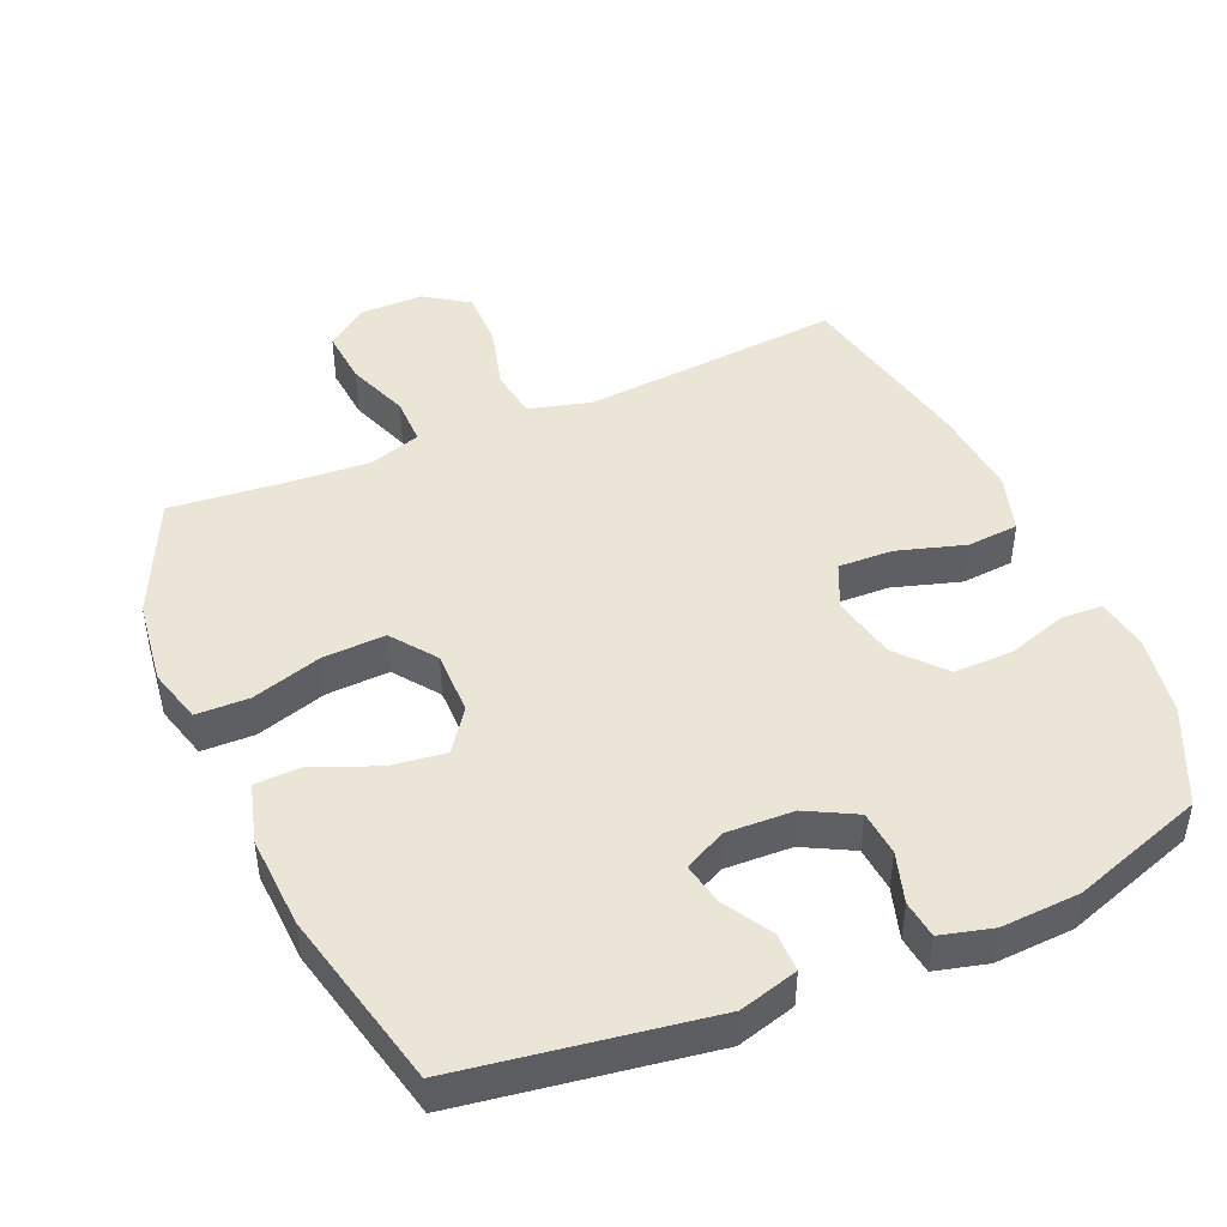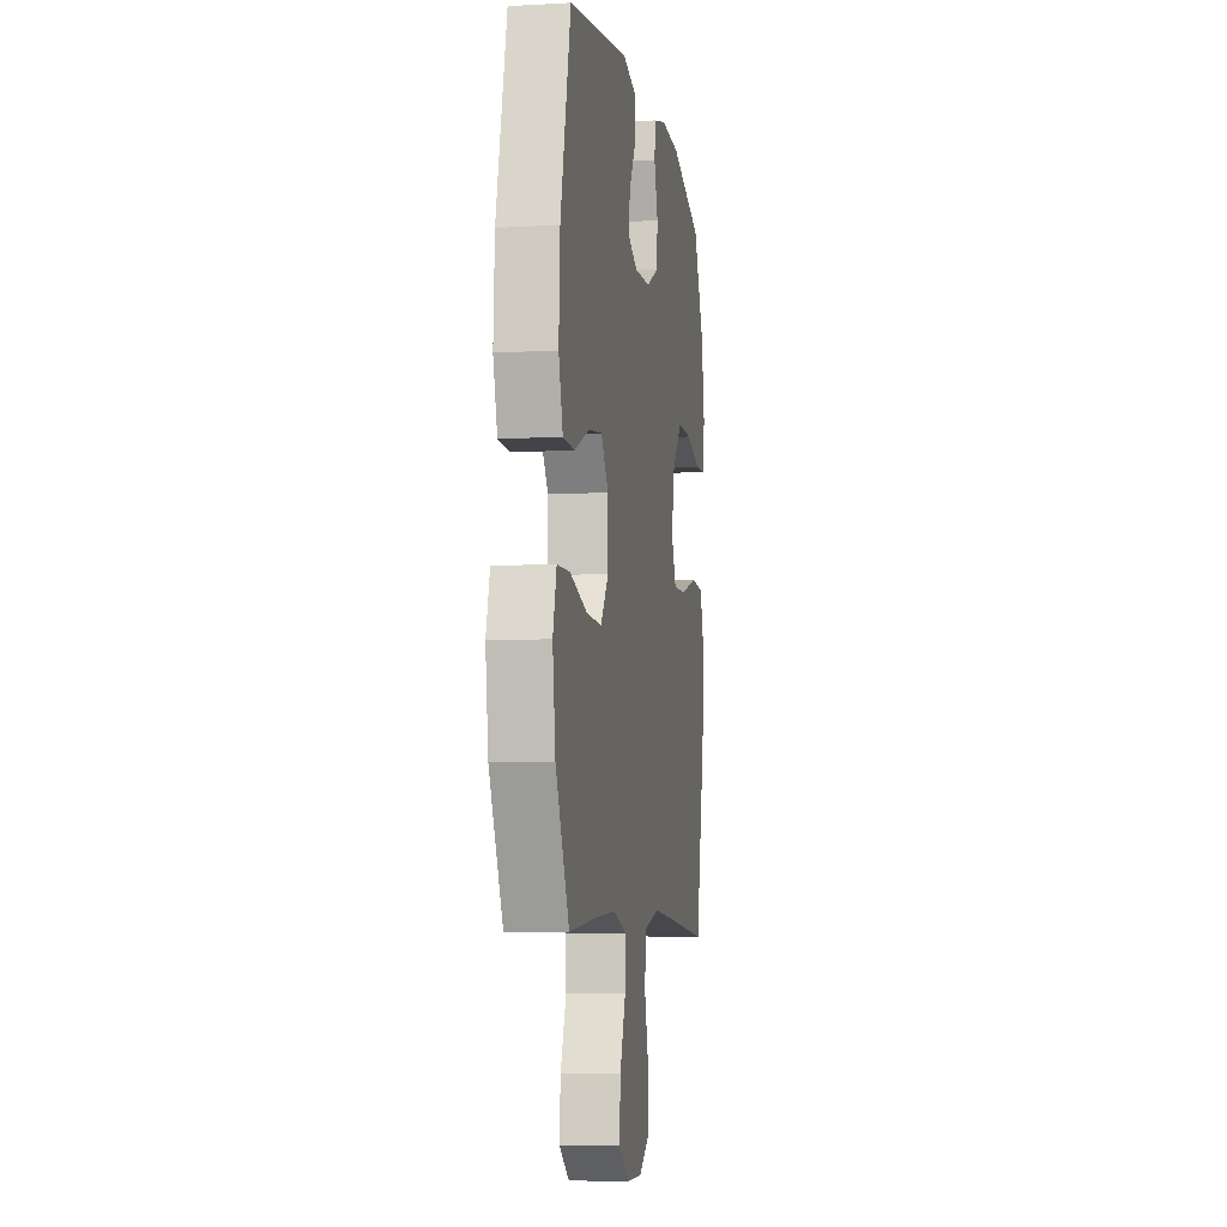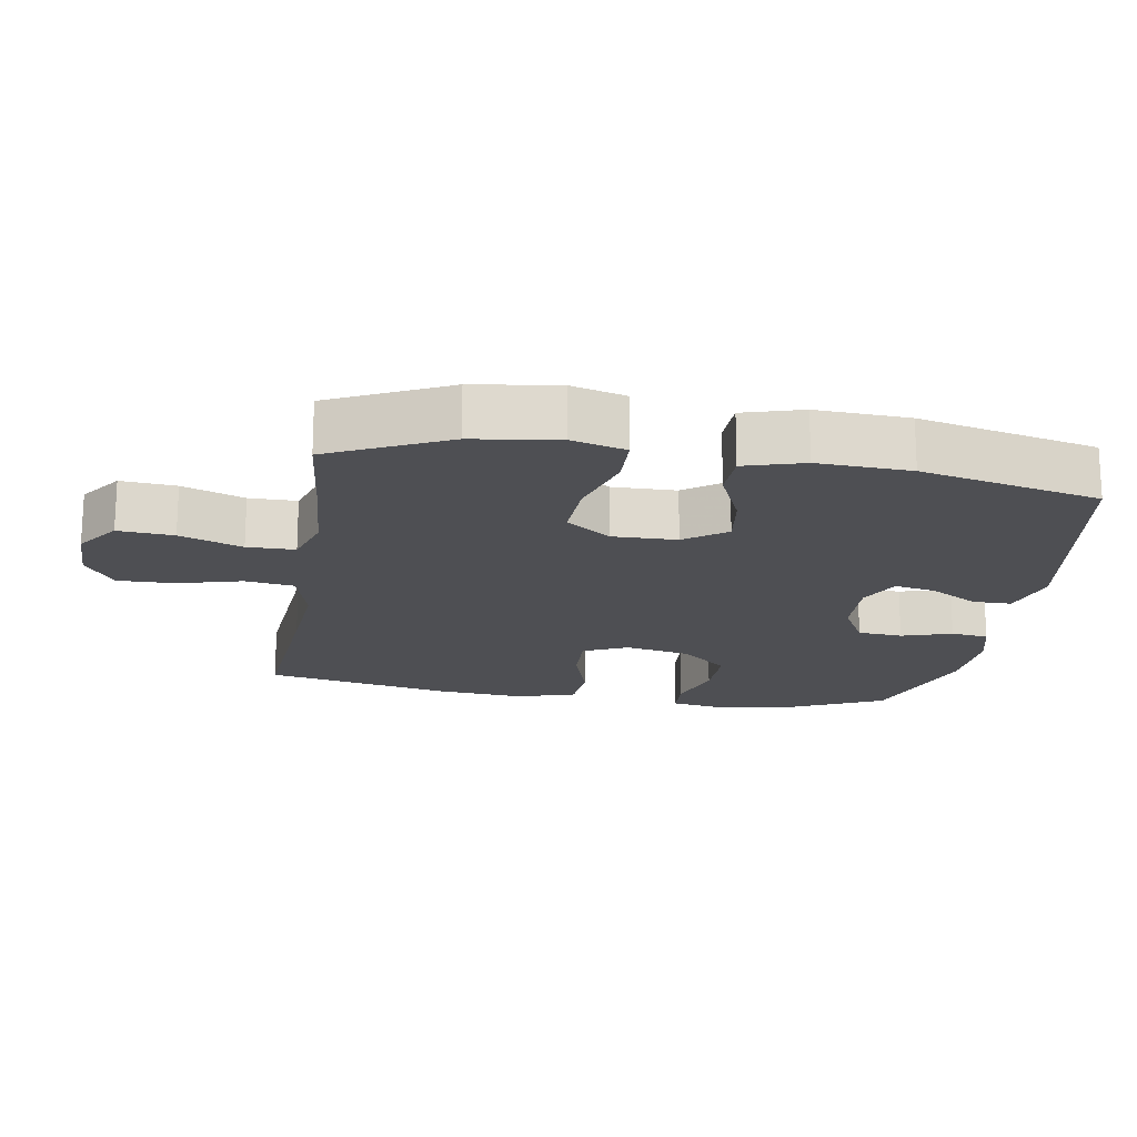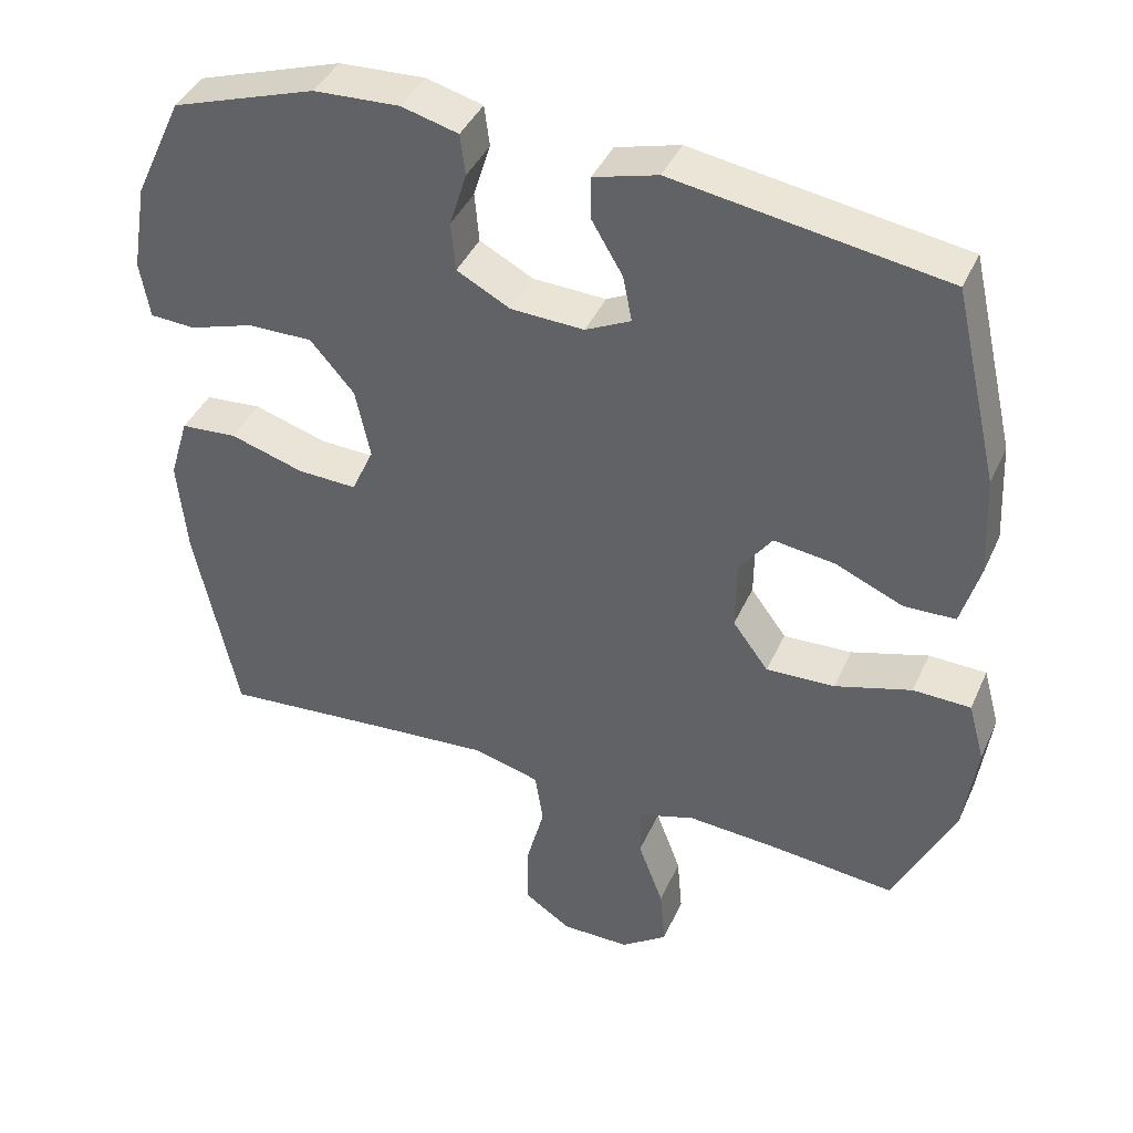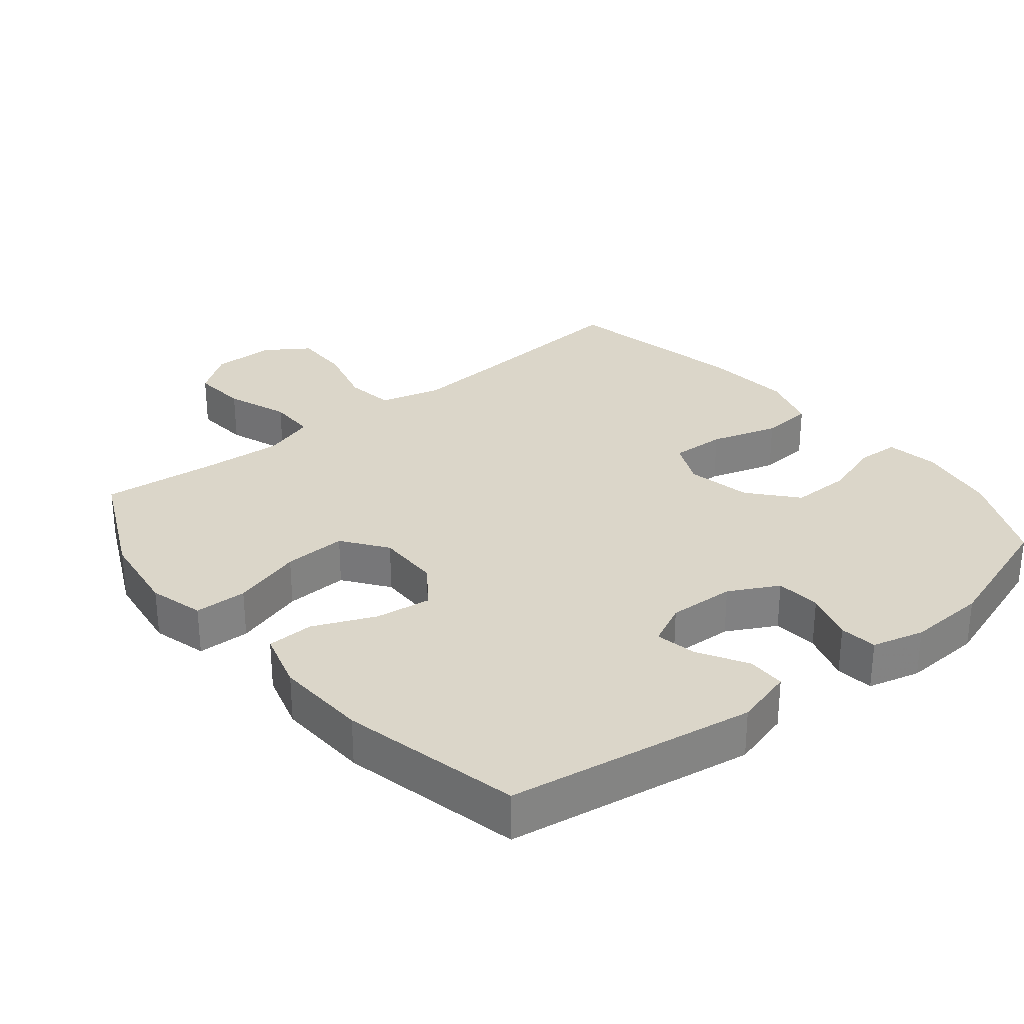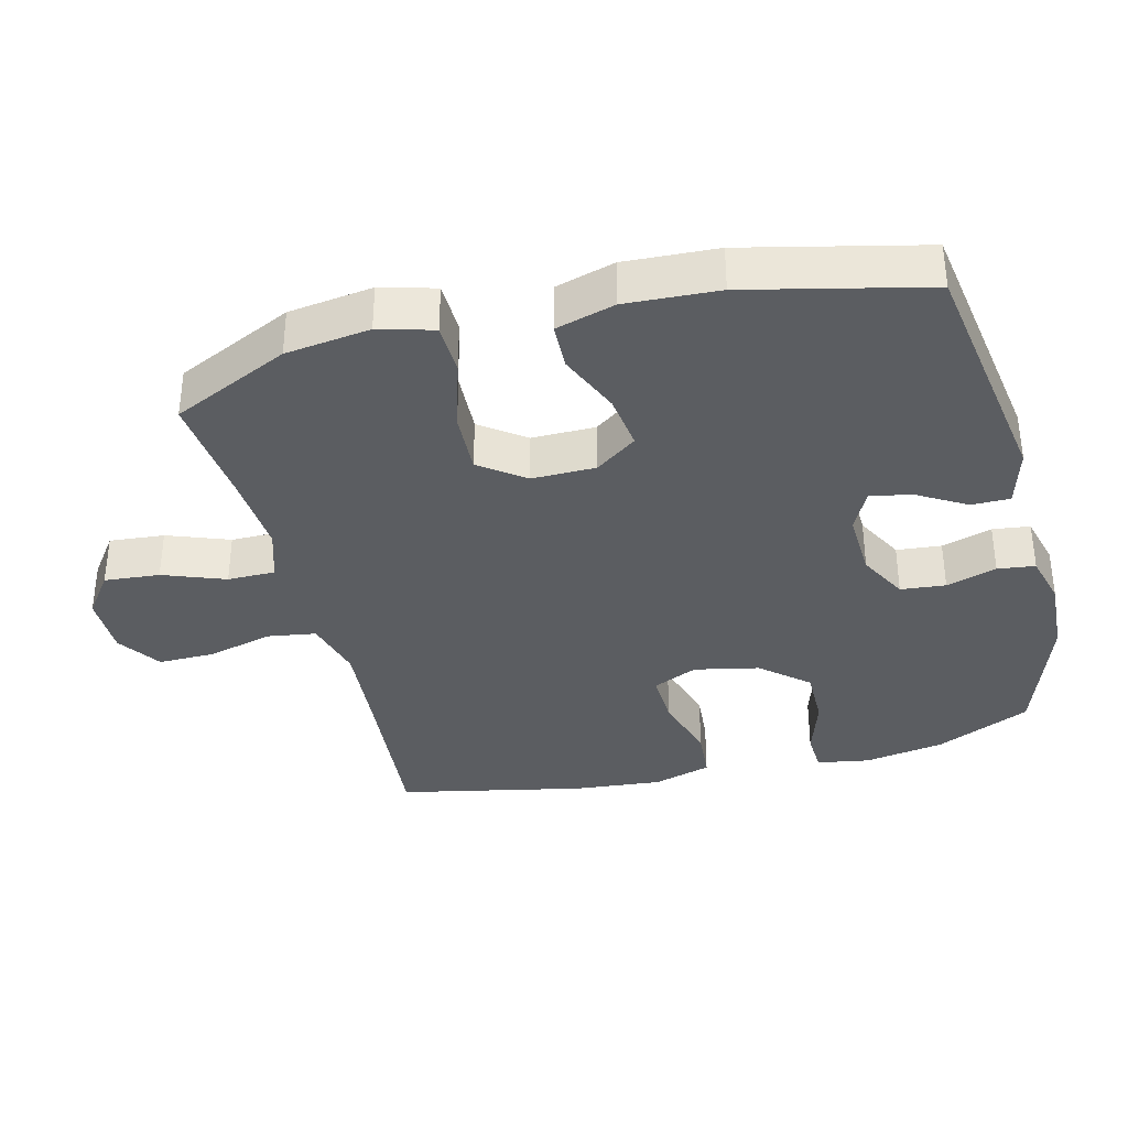
<metadata>
{"format":"obj","ext":"obj","renderer":"f3d","projection":"perspective","resolution":1024,"background":"white","views":[{"elev":46.0,"azim":-23.4,"up":"+Y"},{"elev":-6.8,"azim":-80.6,"up":"+Z"},{"elev":-18.1,"azim":-99.1,"up":"+Y"},{"elev":41.0,"azim":-157.2,"up":"+Z"},{"elev":29.9,"azim":-39.0,"up":"+Y"},{"elev":-35.7,"azim":-75.8,"up":"+Y"}]}
</metadata>
<code>
v 0.5 0.07 0.5
v 0.565 0.07 0.36
v 0.585 0.07 0.242
v 0.572 0.07 0.165
v 0.511 0.07 0.162
v 0.424 0.07 0.19
v 0.337 0.07 0.191
v 0.278 0.07 0.123
v 0.258 0.07 0.028
v 0.288 0.07 -0.038
v 0.368 0.07 -0.035
v 0.467 0.07 -0.005
v 0.543 0.07 -0.011
v 0.569 0.07 -0.097
v 0.557 0.07 -0.227
v 0.5 0.07 -0.5
v 0.249 0.07 -0.479
v 0.117 0.07 -0.469
v 0.027 0.07 -0.493
v 0.016 0.07 -0.565
v 0.041 0.07 -0.659
v 0.042 0.07 -0.743
v -0.022 0.07 -0.786
v -0.114 0.07 -0.786
v -0.176 0.07 -0.741
v -0.169 0.07 -0.66
v -0.135 0.07 -0.569
v -0.135 0.07 -0.499
v -0.211 0.07 -0.475
v -0.33 0.07 -0.483
v -0.5 0.07 -0.5
v -0.581 0.07 -0.328
v -0.598 0.07 -0.204
v -0.576 0.07 -0.124
v -0.499 0.07 -0.122
v -0.396 0.07 -0.153
v -0.304 0.07 -0.157
v -0.256 0.07 -0.092
v -0.257 0.07 0.002
v -0.301 0.07 0.063
v -0.383 0.07 0.052
v -0.474 0.07 0.013
v -0.543 0.07 0.015
v -0.568 0.07 0.102
v -0.561 0.07 0.238
v -0.5 0.07 0.5
v -0.138 0.07 0.557
v -0.052 0.07 0.533
v -0.052 0.07 0.476
v -0.094 0.07 0.405
v -0.106 0.07 0.344
v -0.045 0.07 0.314
v 0.053 0.07 0.318
v 0.125 0.07 0.356
v 0.131 0.07 0.422
v 0.108 0.07 0.496
v 0.115 0.07 0.551
v 0.191 0.07 0.571
v 0.306 0.07 0.565
v 0.5 0 0.5
v 0.565 0 0.36
v 0.585 0 0.242
v 0.572 0 0.165
v 0.511 0 0.162
v 0.424 0 0.19
v 0.337 0 0.191
v 0.278 0 0.123
v 0.258 0 0.028
v 0.288 0 -0.038
v 0.368 0 -0.035
v 0.467 0 -0.005
v 0.543 0 -0.011
v 0.569 0 -0.097
v 0.557 0 -0.227
v 0.5 0 -0.5
v 0.249 0 -0.479
v 0.117 0 -0.469
v 0.027 0 -0.493
v 0.016 0 -0.565
v 0.041 0 -0.659
v 0.042 0 -0.743
v -0.022 0 -0.786
v -0.114 0 -0.786
v -0.176 0 -0.741
v -0.169 0 -0.66
v -0.135 0 -0.569
v -0.135 0 -0.499
v -0.211 0 -0.475
v -0.33 0 -0.483
v -0.5 0 -0.5
v -0.581 0 -0.328
v -0.598 0 -0.204
v -0.576 0 -0.124
v -0.499 0 -0.122
v -0.396 0 -0.153
v -0.304 0 -0.157
v -0.256 0 -0.092
v -0.257 0 0.002
v -0.301 0 0.063
v -0.383 0 0.052
v -0.474 0 0.013
v -0.543 0 0.015
v -0.568 0 0.102
v -0.561 0 0.238
v -0.5 0 0.5
v -0.138 0 0.557
v -0.052 0 0.533
v -0.052 0 0.476
v -0.094 0 0.405
v -0.106 0 0.344
v -0.045 0 0.314
v 0.053 0 0.318
v 0.125 0 0.356
v 0.131 0 0.422
v 0.108 0 0.496
v 0.115 0 0.551
v 0.191 0 0.571
v 0.306 0 0.565
f 4 5 6
f 3 4 6
f 2 3 6
f 1 2 6
f 59 1 6
f 58 59 6
f 57 58 6
f 56 57 6
f 55 56 6
f 54 55 6 7
f 53 54 7 8
f 52 53 8 9
f 51 52 9 10
f 48 49 50
f 47 48 50
f 46 47 50
f 45 46 50
f 44 45 50
f 43 44 50
f 42 43 50
f 41 42 50
f 40 41 50 51
f 39 40 51 10
f 34 35 36
f 33 34 36
f 32 33 36
f 31 32 36
f 30 31 36
f 29 30 36 37
f 28 29 37 38
f 25 26 27
f 24 25 27
f 23 24 27
f 22 23 27
f 21 22 27
f 20 21 27
f 19 20 27 28
f 38 39 10
f 28 38 10
f 19 28 10
f 18 19 10
f 15 16 17
f 14 15 17
f 13 14 17
f 12 13 17
f 11 12 17
f 10 11 17 18
f 65 64 63
f 65 63 62
f 65 62 61
f 65 61 60
f 65 60 118
f 65 118 117
f 65 117 116
f 65 116 115
f 65 115 114
f 66 65 114 113
f 67 66 113 112
f 68 67 112 111
f 69 68 111 110
f 109 108 107
f 109 107 106
f 109 106 105
f 109 105 104
f 109 104 103
f 109 103 102
f 109 102 101
f 109 101 100
f 110 109 100 99
f 69 110 99 98
f 95 94 93
f 95 93 92
f 95 92 91
f 95 91 90
f 95 90 89
f 96 95 89 88
f 97 96 88 87
f 86 85 84
f 86 84 83
f 86 83 82
f 86 82 81
f 86 81 80
f 86 80 79
f 87 86 79 78
f 69 98 97
f 69 97 87
f 69 87 78
f 69 78 77
f 76 75 74
f 76 74 73
f 76 73 72
f 76 72 71
f 76 71 70
f 77 76 70 69
f 1 60 61 2
f 2 61 62 3
f 3 62 63 4
f 4 63 64 5
f 5 64 65 6
f 6 65 66 7
f 7 66 67 8
f 8 67 68 9
f 9 68 69 10
f 10 69 70 11
f 11 70 71 12
f 12 71 72 13
f 13 72 73 14
f 14 73 74 15
f 15 74 75 16
f 16 75 76 17
f 17 76 77 18
f 18 77 78 19
f 19 78 79 20
f 20 79 80 21
f 21 80 81 22
f 22 81 82 23
f 23 82 83 24
f 24 83 84 25
f 25 84 85 26
f 26 85 86 27
f 27 86 87 28
f 28 87 88 29
f 29 88 89 30
f 30 89 90 31
f 31 90 91 32
f 32 91 92 33
f 33 92 93 34
f 34 93 94 35
f 35 94 95 36
f 36 95 96 37
f 37 96 97 38
f 38 97 98 39
f 39 98 99 40
f 40 99 100 41
f 41 100 101 42
f 42 101 102 43
f 43 102 103 44
f 44 103 104 45
f 45 104 105 46
f 46 105 106 47
f 47 106 107 48
f 48 107 108 49
f 49 108 109 50
f 50 109 110 51
f 51 110 111 52
f 52 111 112 53
f 53 112 113 54
f 54 113 114 55
f 55 114 115 56
f 56 115 116 57
f 57 116 117 58
f 58 117 118 59
f 59 118 60 1

</code>
